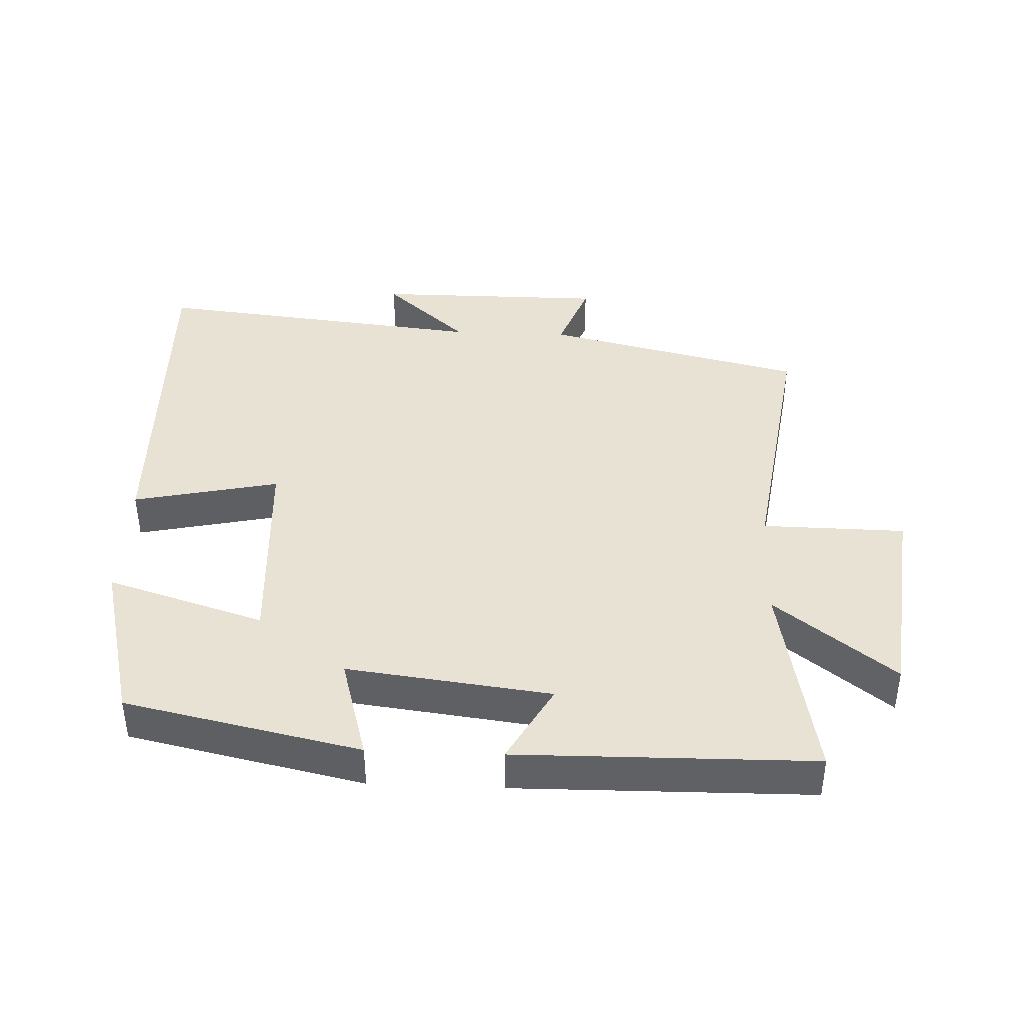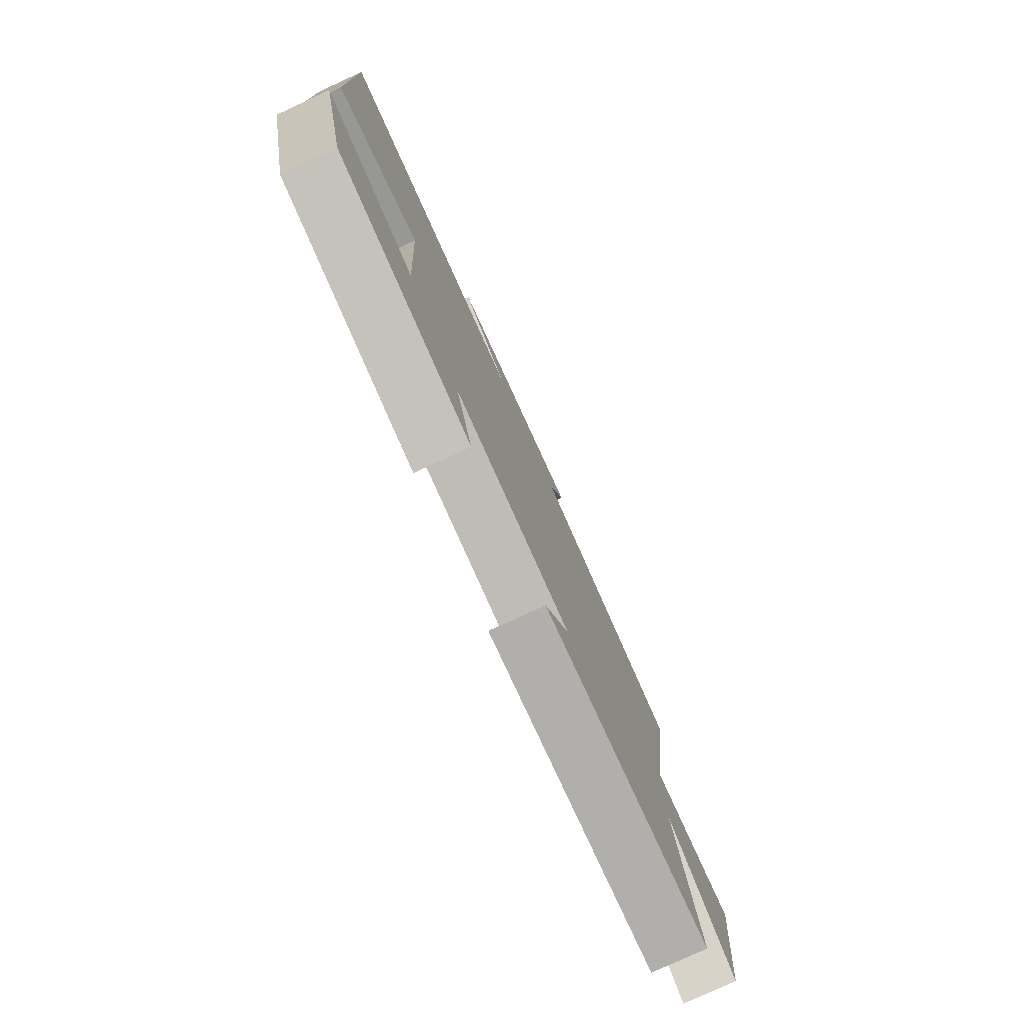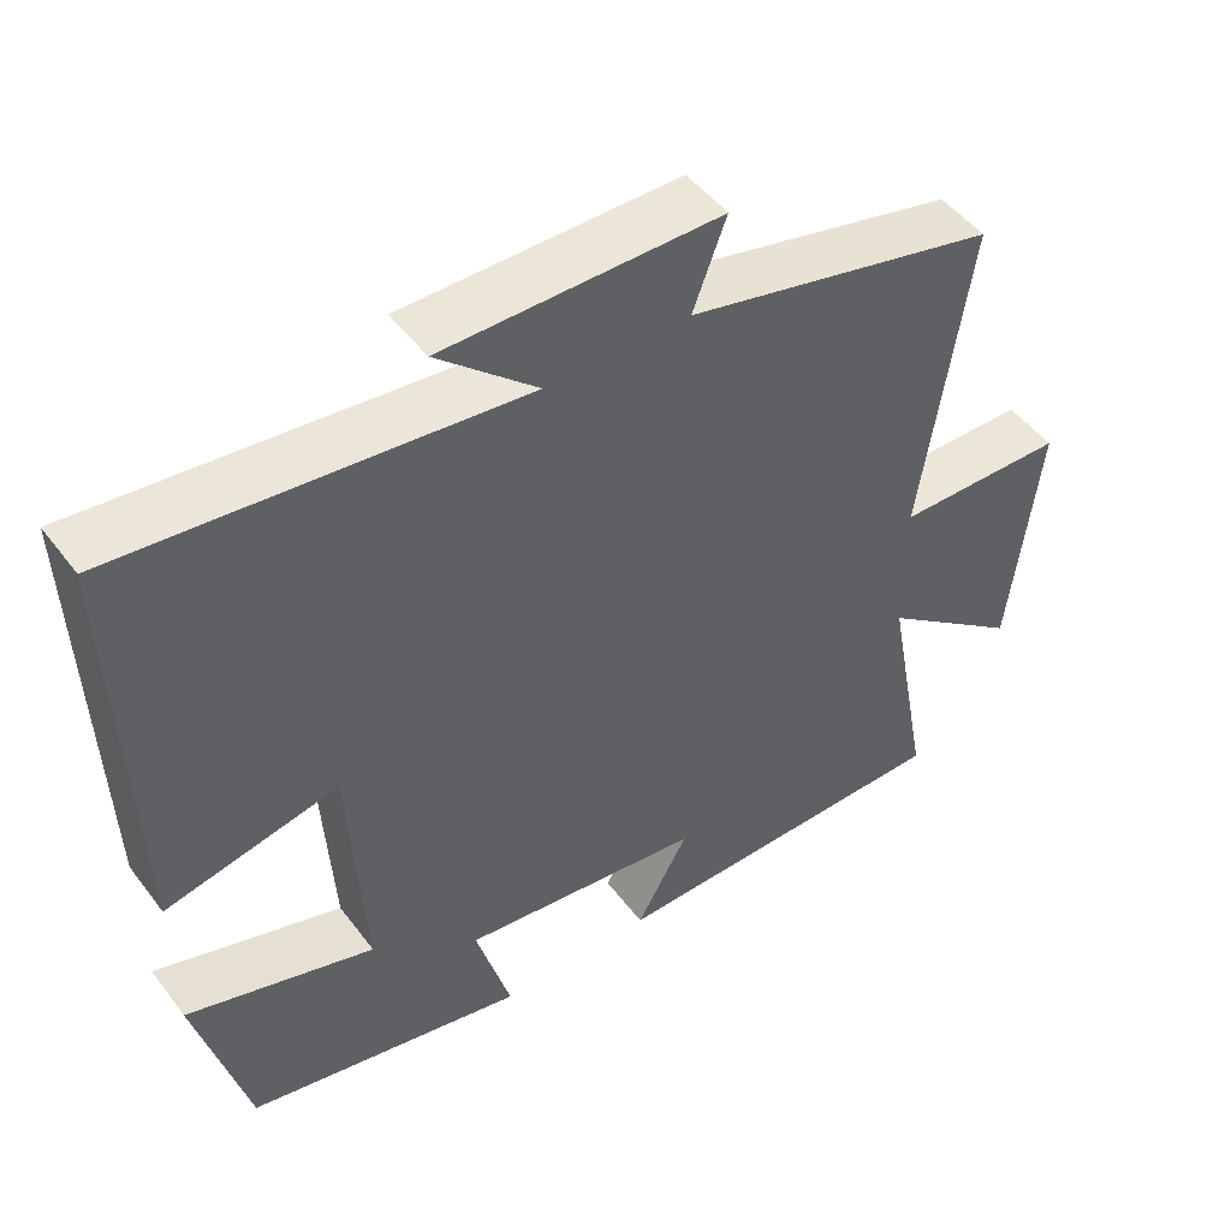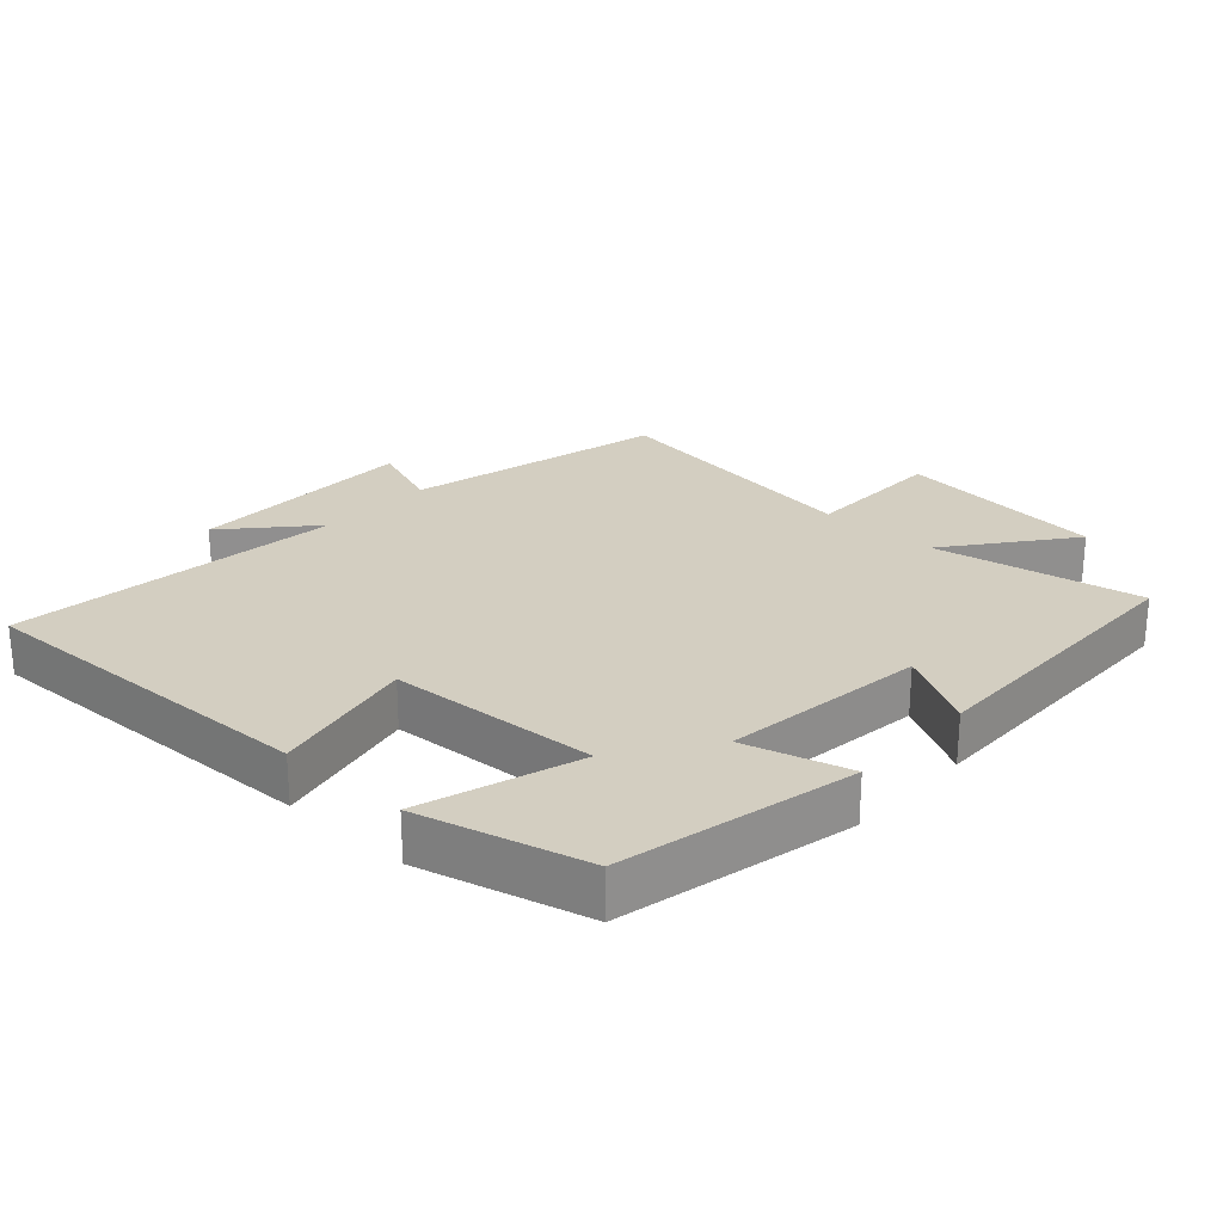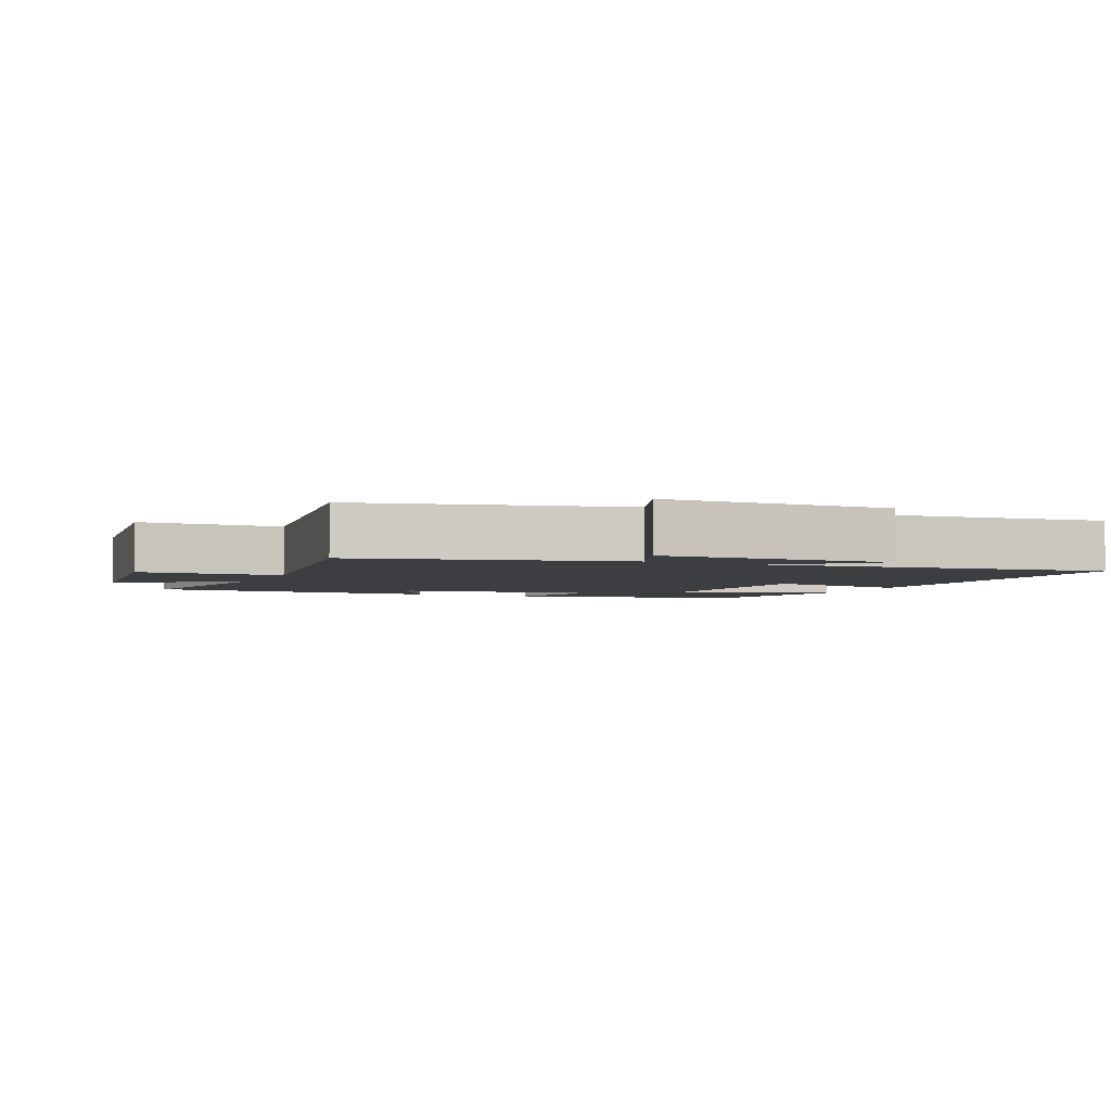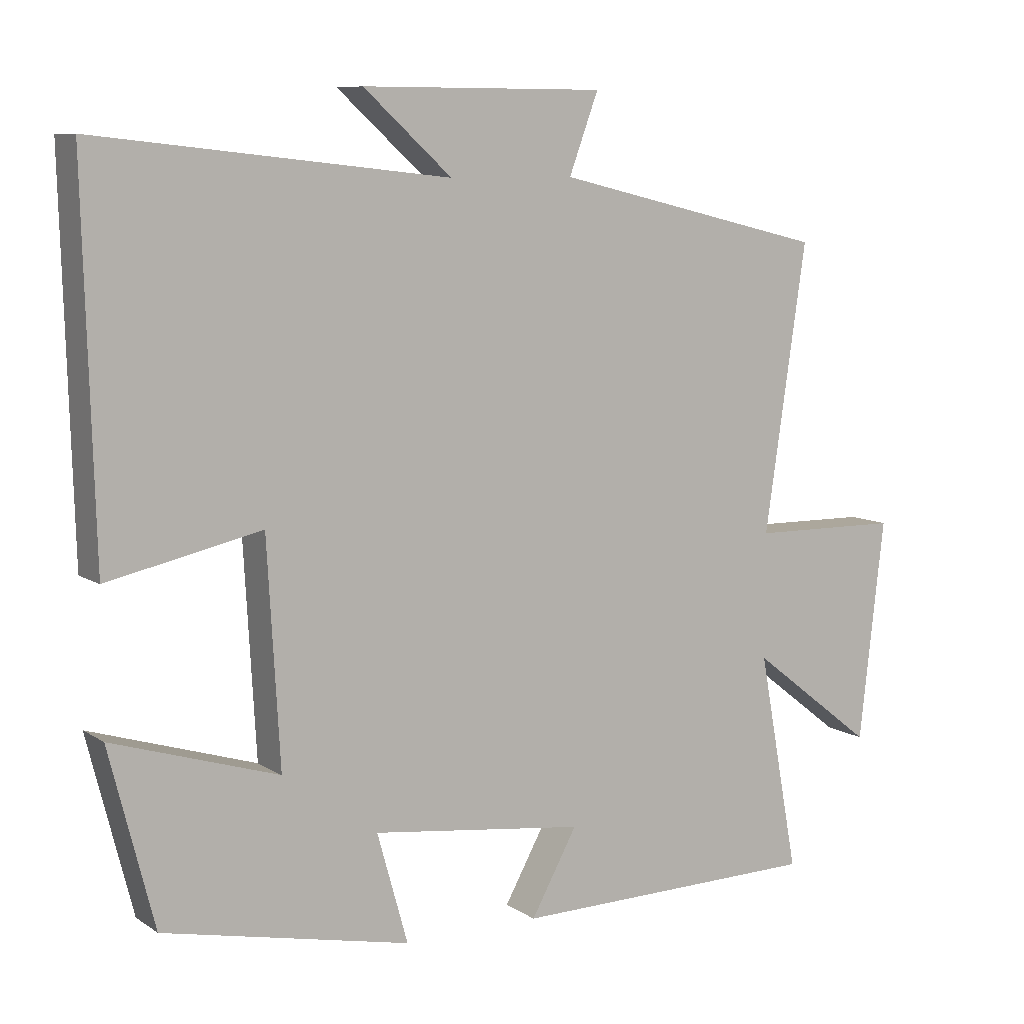
<metadata>
{"format":"obj","ext":"obj","renderer":"f3d","projection":"perspective","resolution":1024,"background":"white","views":[{"elev":40.7,"azim":-177.6,"up":"+Y"},{"elev":-79.0,"azim":114.7,"up":"+Z"},{"elev":48.9,"azim":144.6,"up":"+Z"},{"elev":25.0,"azim":132.4,"up":"+Y"},{"elev":-3.6,"azim":-23.4,"up":"+Y"},{"elev":8.6,"azim":148.5,"up":"+Z"}]}
</metadata>
<code>
v 0.515 0.07 0.554
v 0.5 0.07 0.021
v 0.281 0.07 0.069
v 0.263 0.07 -0.247
v 0.5 0.07 -0.173
v 0.436 0.07 -0.424
v 0.083 0.07 -0.5
v 0.127 0.07 -0.343
v -0.179 0.07 -0.381
v -0.113 0.07 -0.5
v -0.558 0.07 -0.494
v -0.5 0.07 -0.181
v -0.679 0.07 -0.32
v -0.715 0.07 -0.004
v -0.5 0.07 -0.001
v -0.56 0.07 0.407
v -0.168 0.07 0.5
v -0.21 0.07 0.613
v 0.138 0.07 0.613
v 0.012 0.07 0.5
v 0.515 0 0.554
v 0.5 0 0.021
v 0.281 0 0.069
v 0.263 0 -0.247
v 0.5 0 -0.173
v 0.436 0 -0.424
v 0.083 0 -0.5
v 0.127 0 -0.343
v -0.179 0 -0.381
v -0.113 0 -0.5
v -0.558 0 -0.494
v -0.5 0 -0.181
v -0.679 0 -0.32
v -0.715 0 -0.004
v -0.5 0 -0.001
v -0.56 0 0.407
v -0.168 0 0.5
v -0.21 0 0.613
v 0.138 0 0.613
v 0.012 0 0.5
f 17 18 19 20
f 15 16 17 20
f 15 20 1
f 12 13 14 15
f 12 15 1
f 9 10 11 12
f 8 9 12
f 6 7 8
f 5 6 8
f 4 5 8
f 3 4 8 12
f 1 2 3
f 1 3 12
f 40 39 38 37
f 40 37 36 35
f 21 40 35
f 35 34 33 32
f 21 35 32
f 32 31 30 29
f 32 29 28
f 28 27 26
f 28 26 25
f 28 25 24
f 32 28 24 23
f 23 22 21
f 32 23 21
f 1 21 22 2
f 2 22 23 3
f 3 23 24 4
f 4 24 25 5
f 5 25 26 6
f 6 26 27 7
f 7 27 28 8
f 8 28 29 9
f 9 29 30 10
f 10 30 31 11
f 11 31 32 12
f 12 32 33 13
f 13 33 34 14
f 14 34 35 15
f 15 35 36 16
f 16 36 37 17
f 17 37 38 18
f 18 38 39 19
f 19 39 40 20
f 20 40 21 1

</code>
